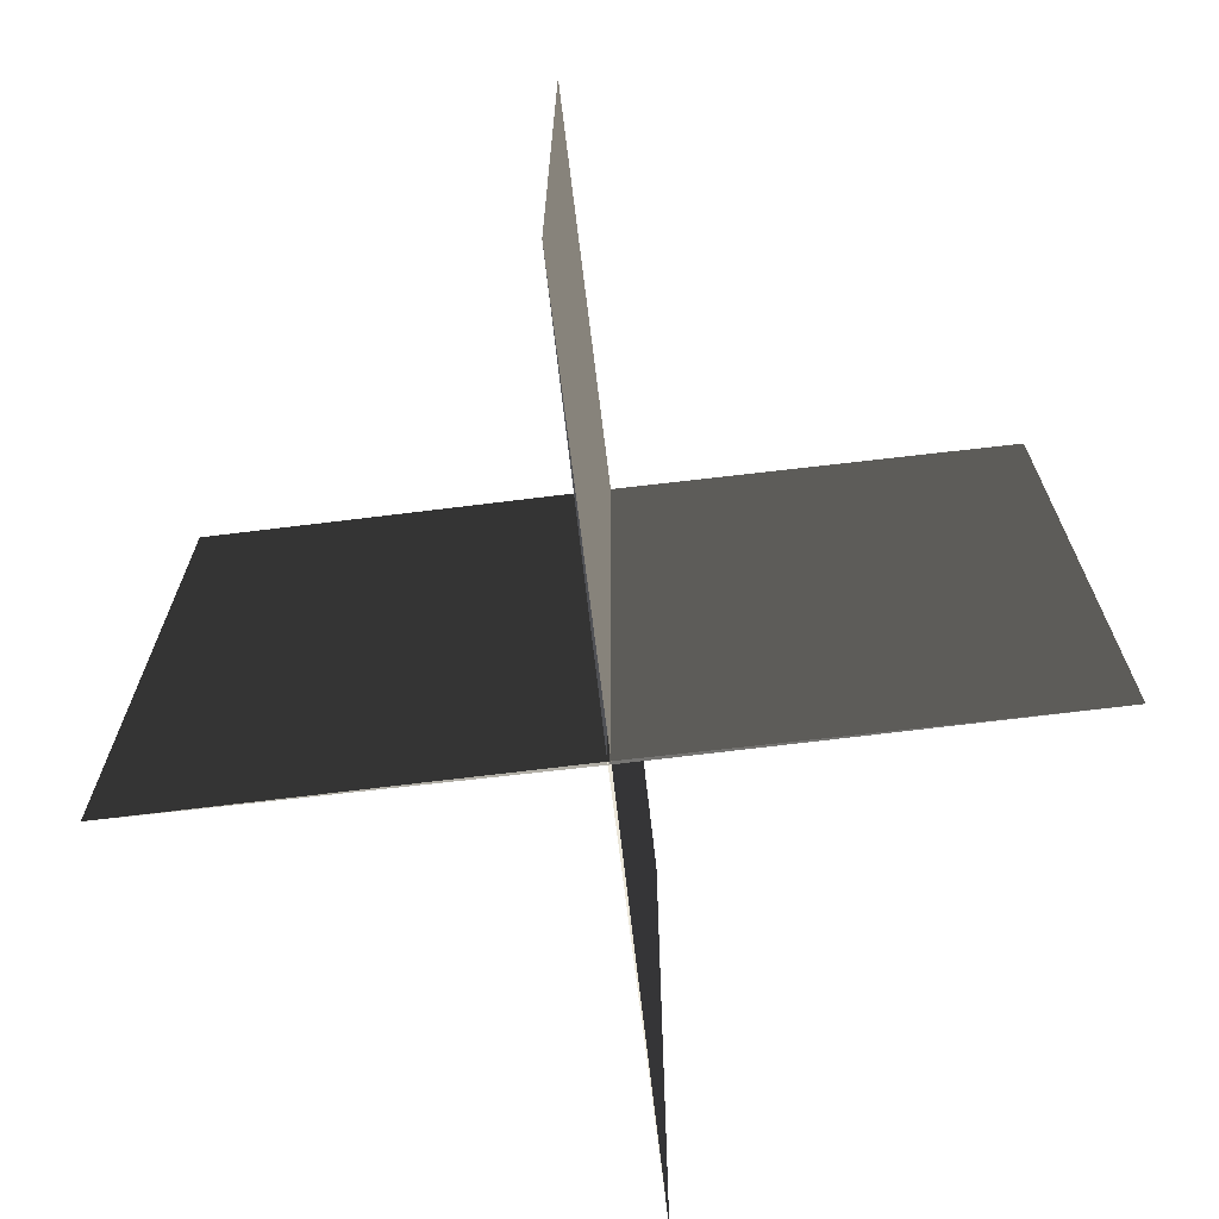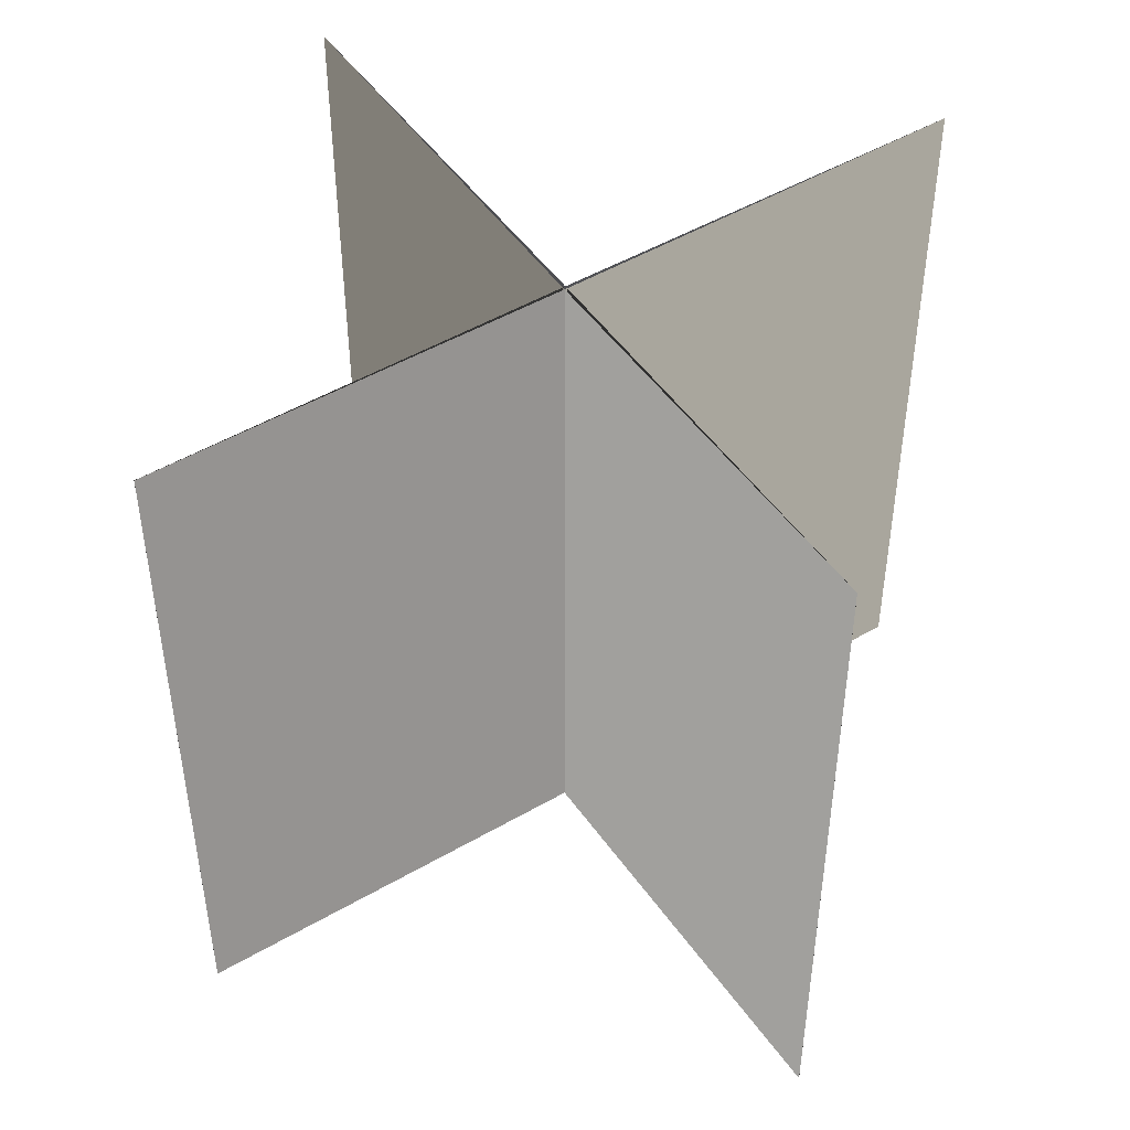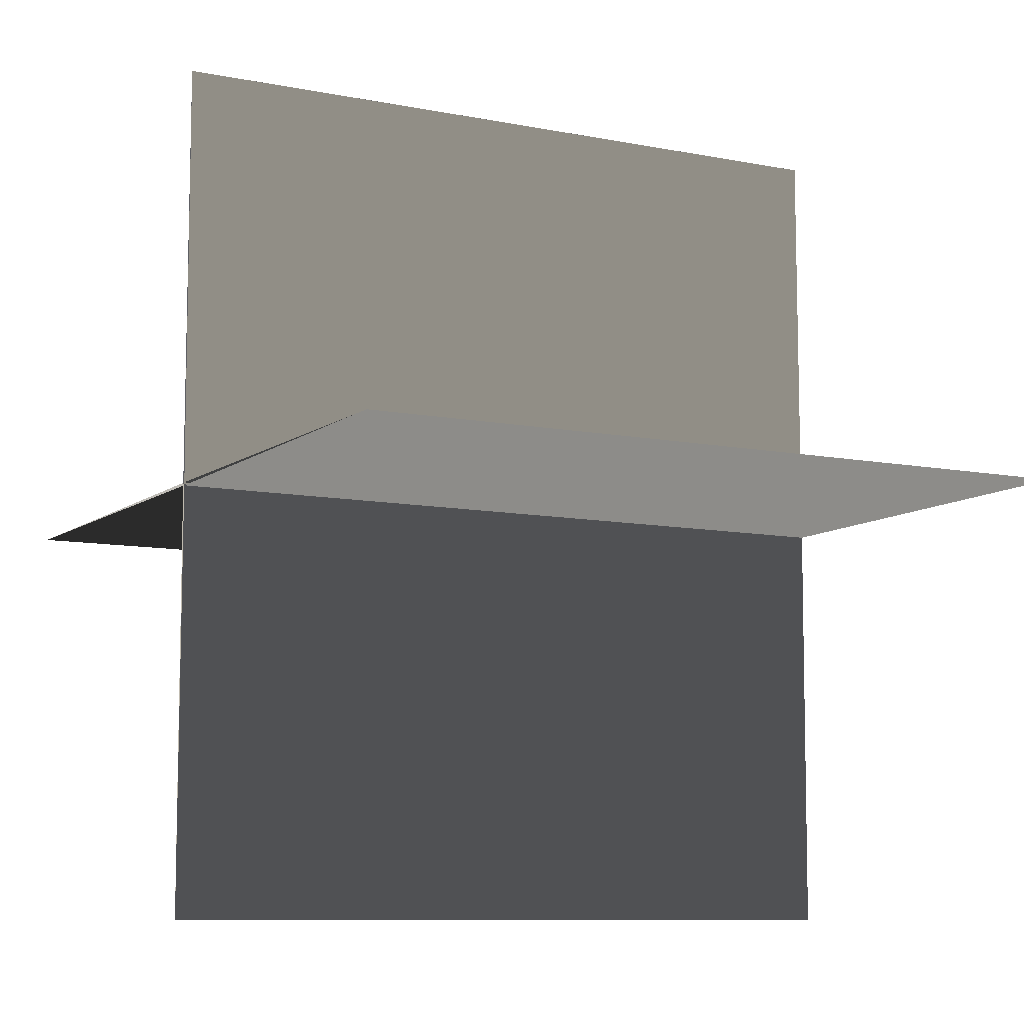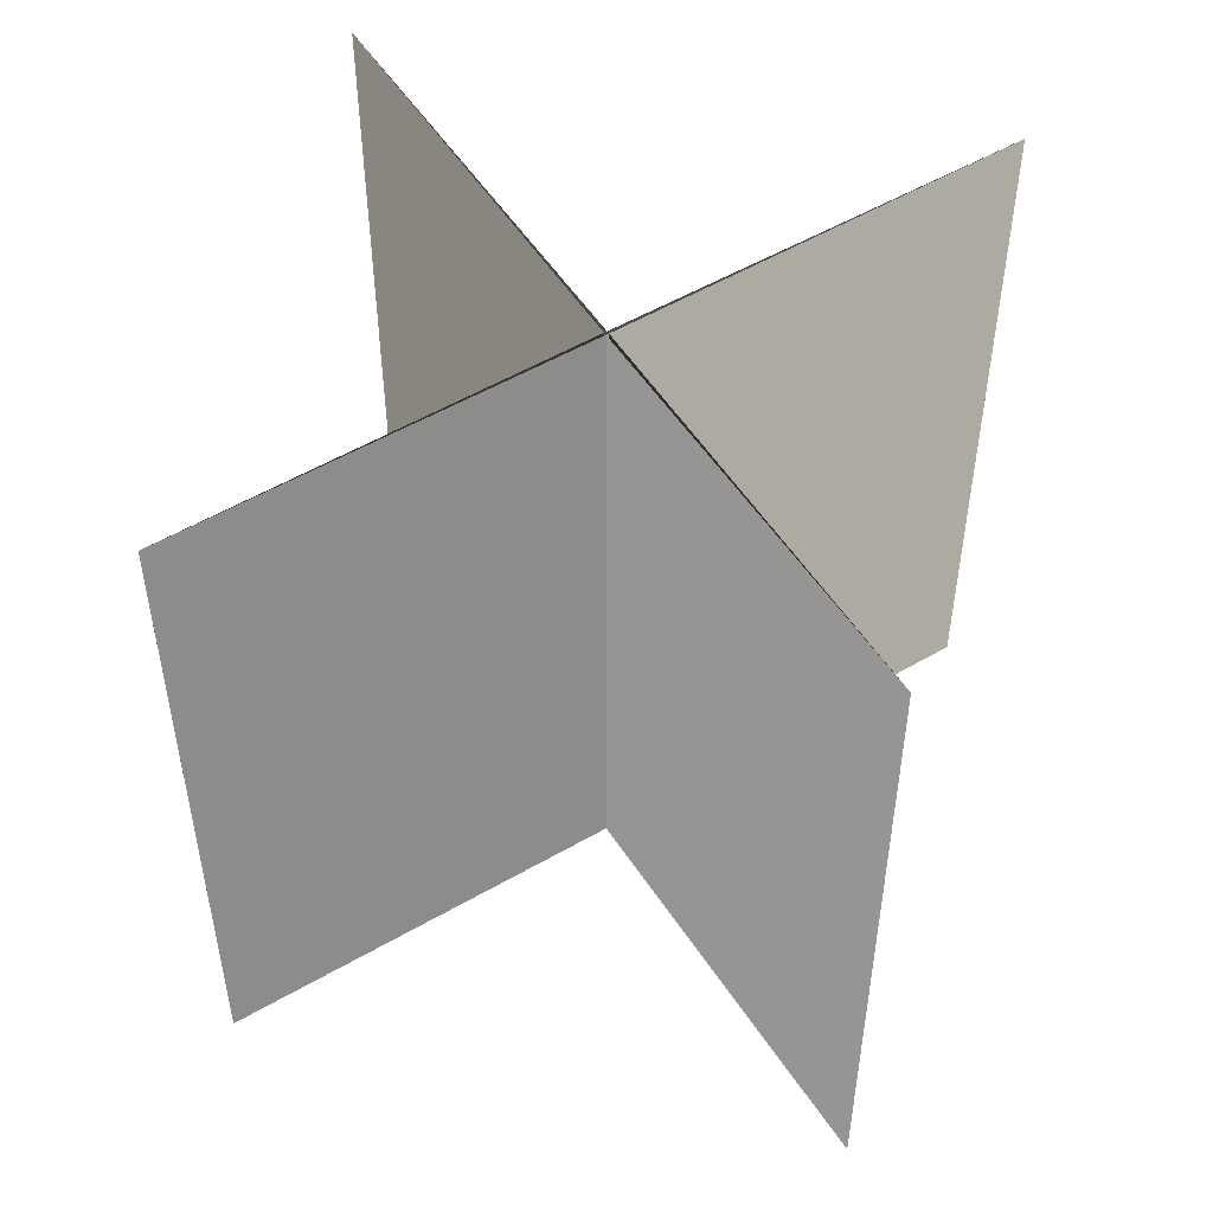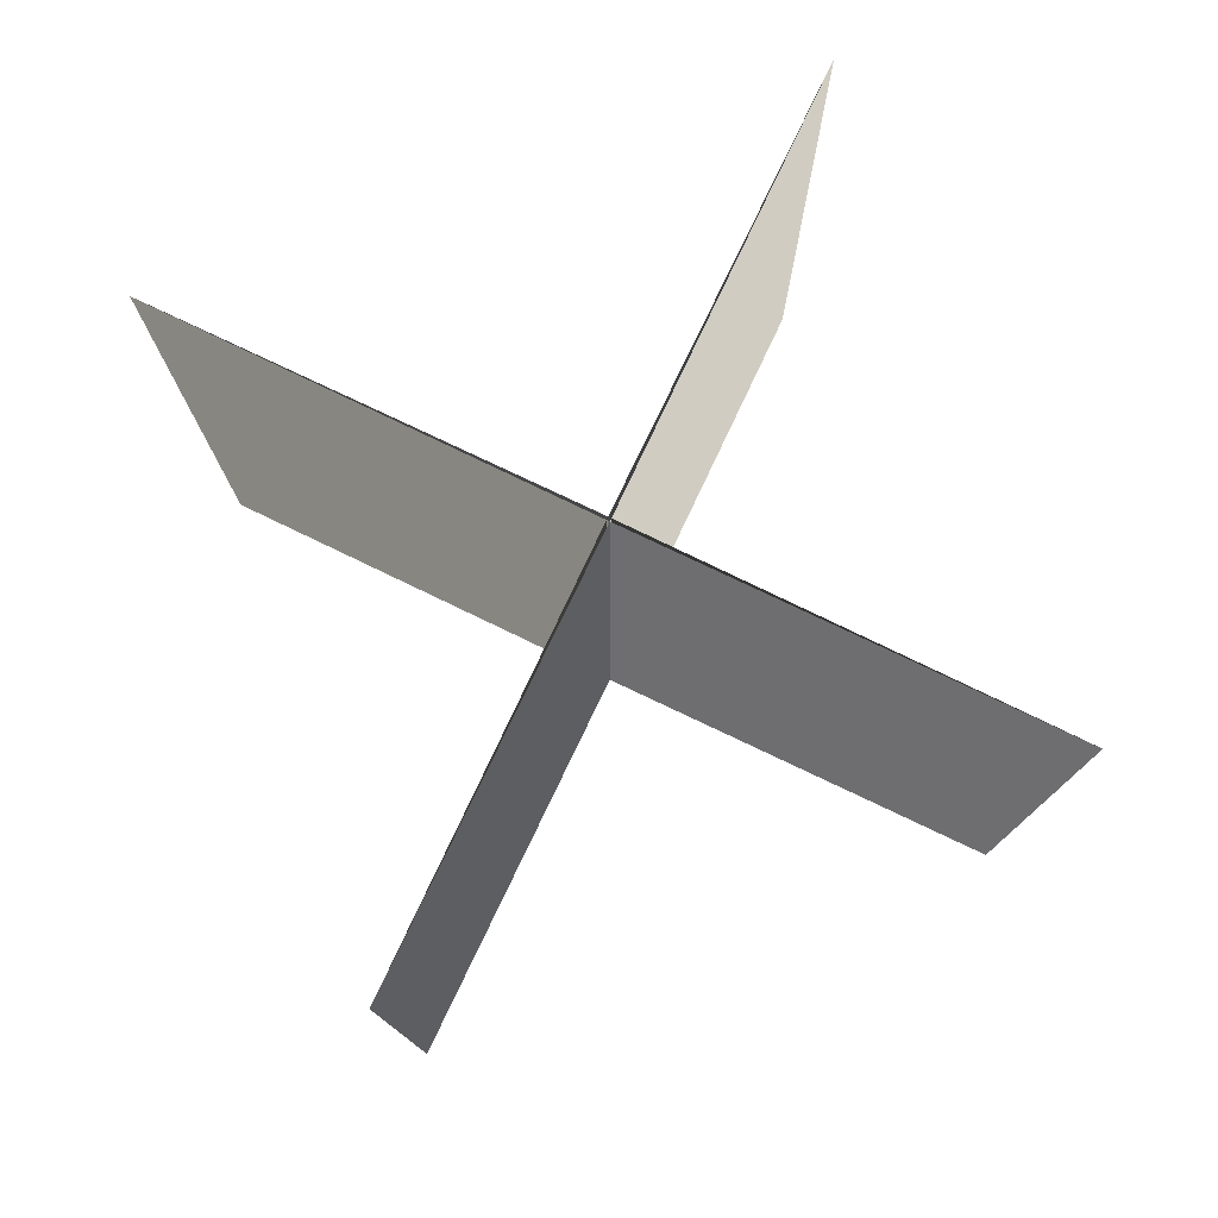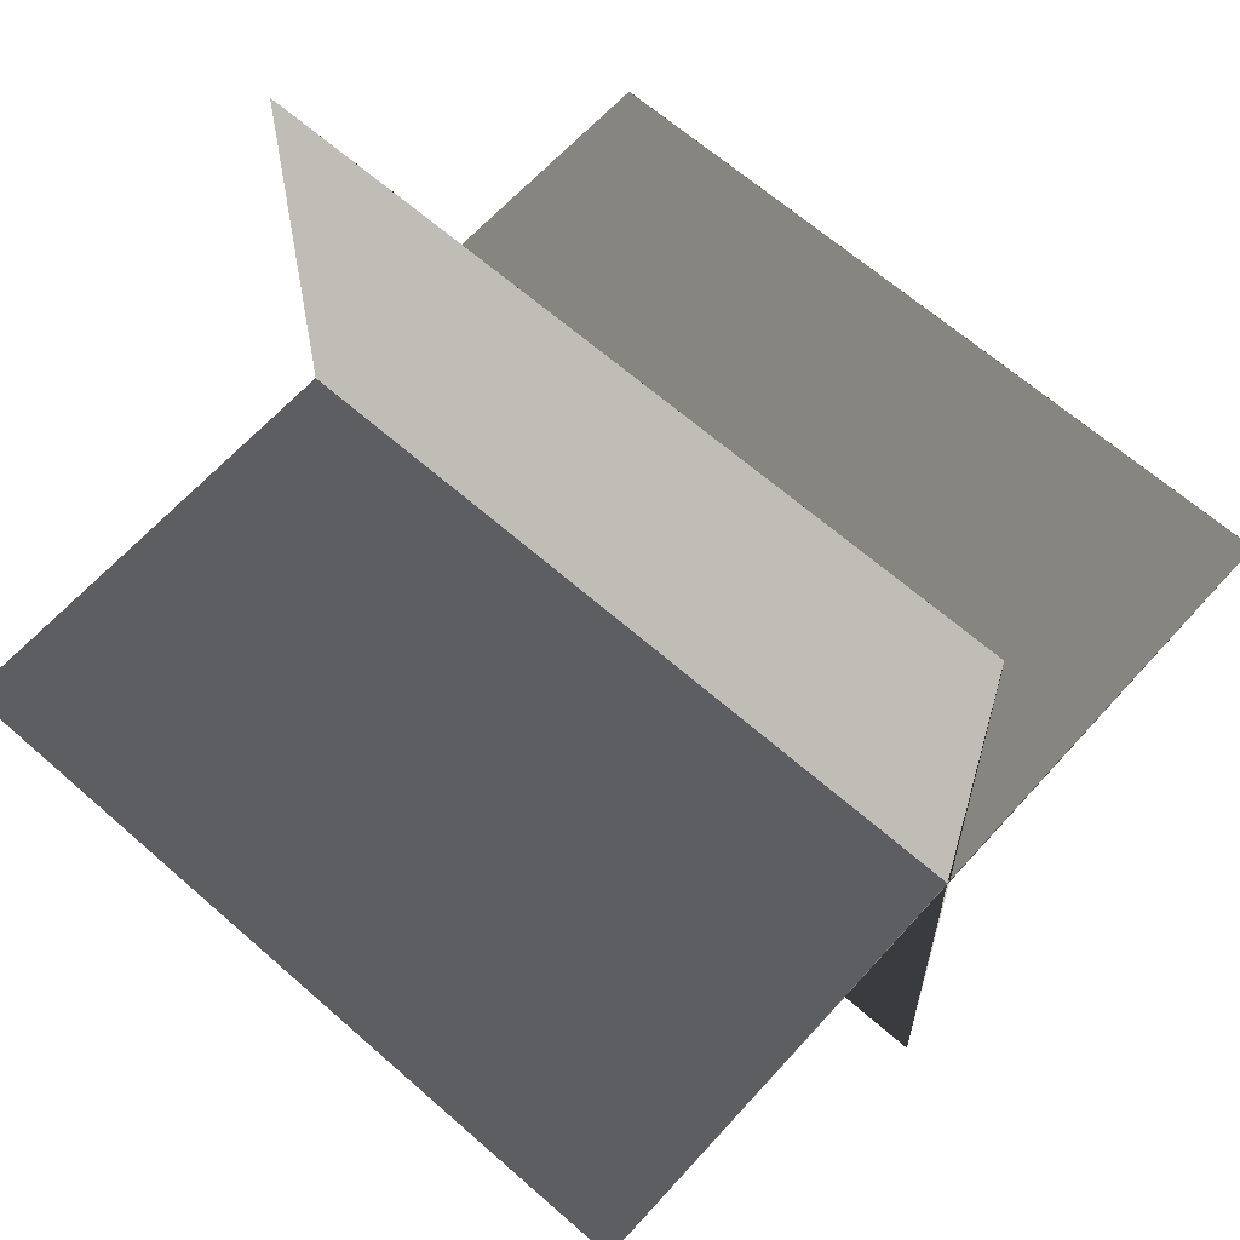
<metadata>
{"format":"obj","ext":"obj","renderer":"f3d","projection":"perspective","resolution":1024,"background":"white","views":[{"elev":-70.7,"azim":6.8,"up":"+Y"},{"elev":48.5,"azim":146.8,"up":"+Y"},{"elev":-9.1,"azim":61.7,"up":"+Z"},{"elev":52.8,"azim":-32.1,"up":"+Y"},{"elev":78.9,"azim":-64.5,"up":"+Y"},{"elev":63.4,"azim":131.8,"up":"+Z"}]}
</metadata>
<code>
v -0.577 0 0
v 0 0 0.002
v -0.577 1 0
v 0 1 0.002
v 0.577 0 0
v 0 0 -0.002
v 0.577 1 0
v 0 1 -0.002
v 0 0 0.577
v 0.002 0 0
v 0 1 0.577
v 0.002 1 0
v 0 0 -0.577
v -0.002 0 0
v 0 1 -0.577
v -0.002 1 0
g CreateFan
f 1 2 4 3
f 5 6 8 7
f 5 7 4 2
f 1 3 8 6
f 9 10 12 11
f 13 14 16 15
f 13 15 12 10
f 9 11 16 14

</code>
